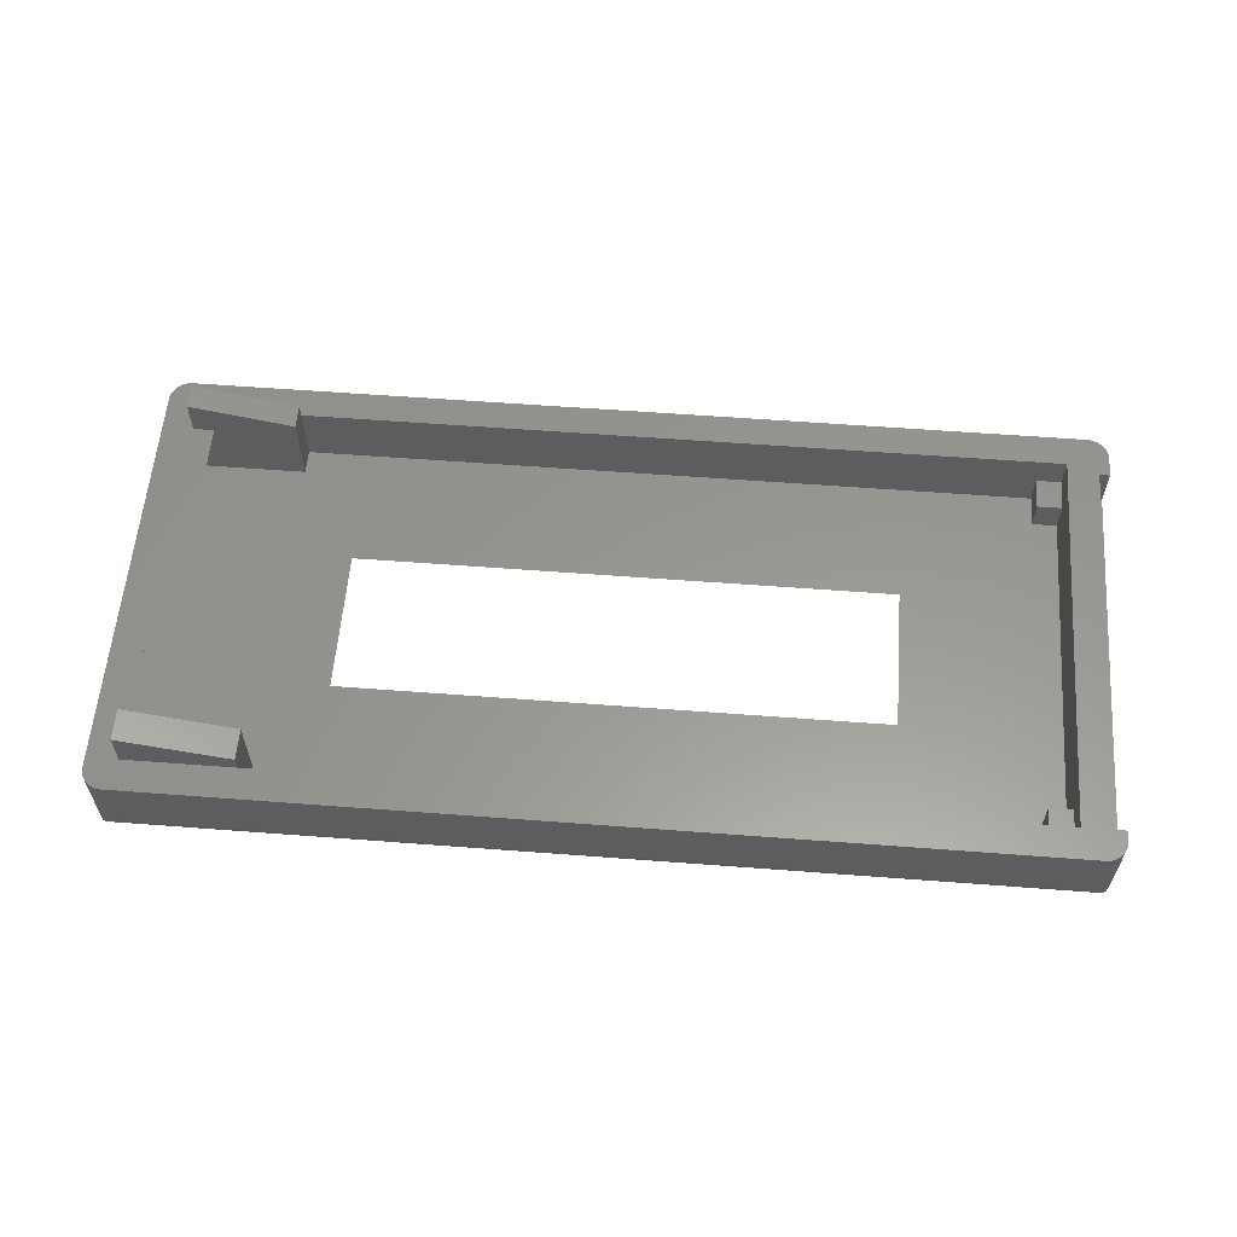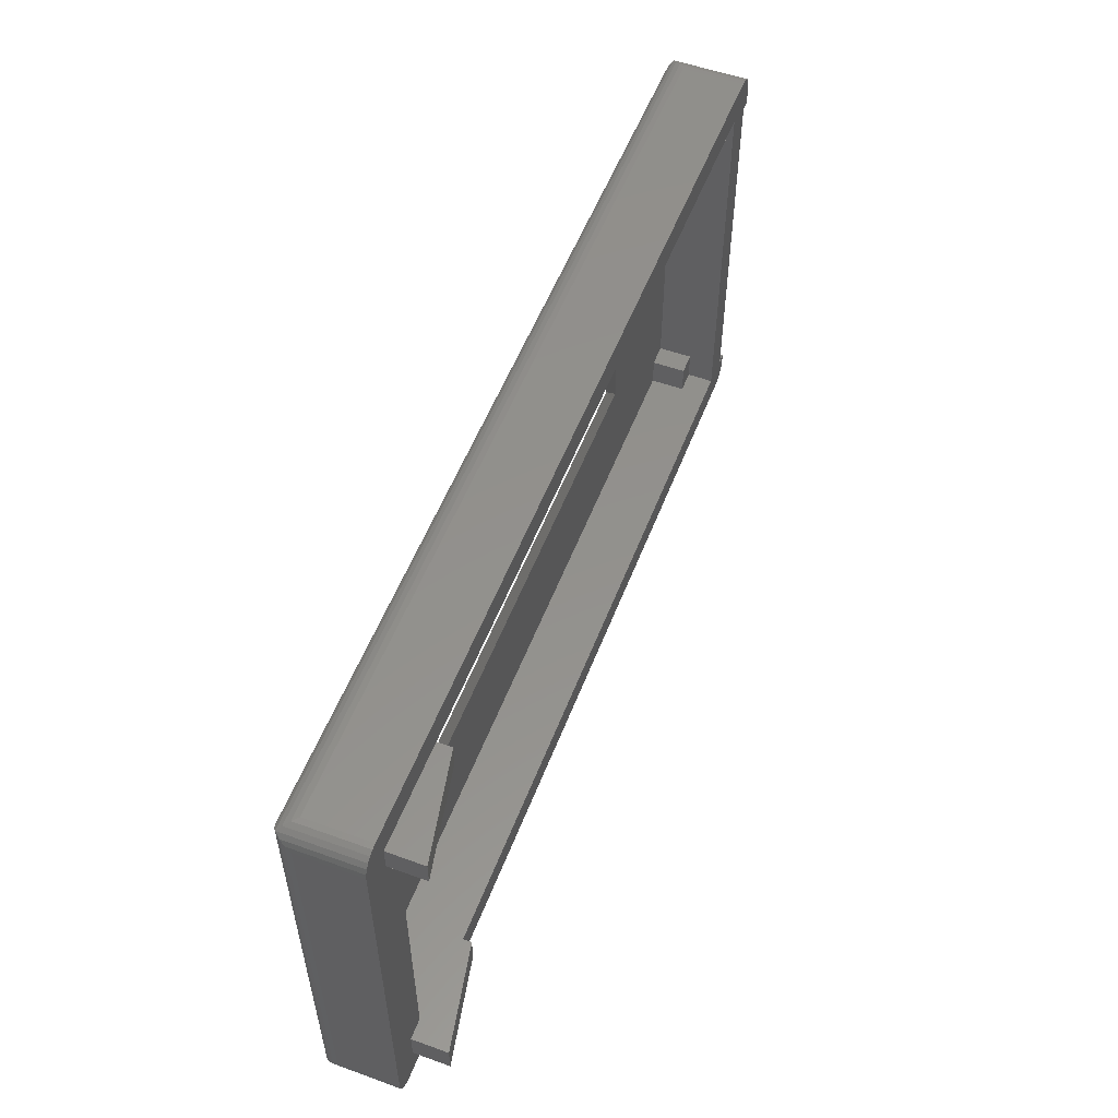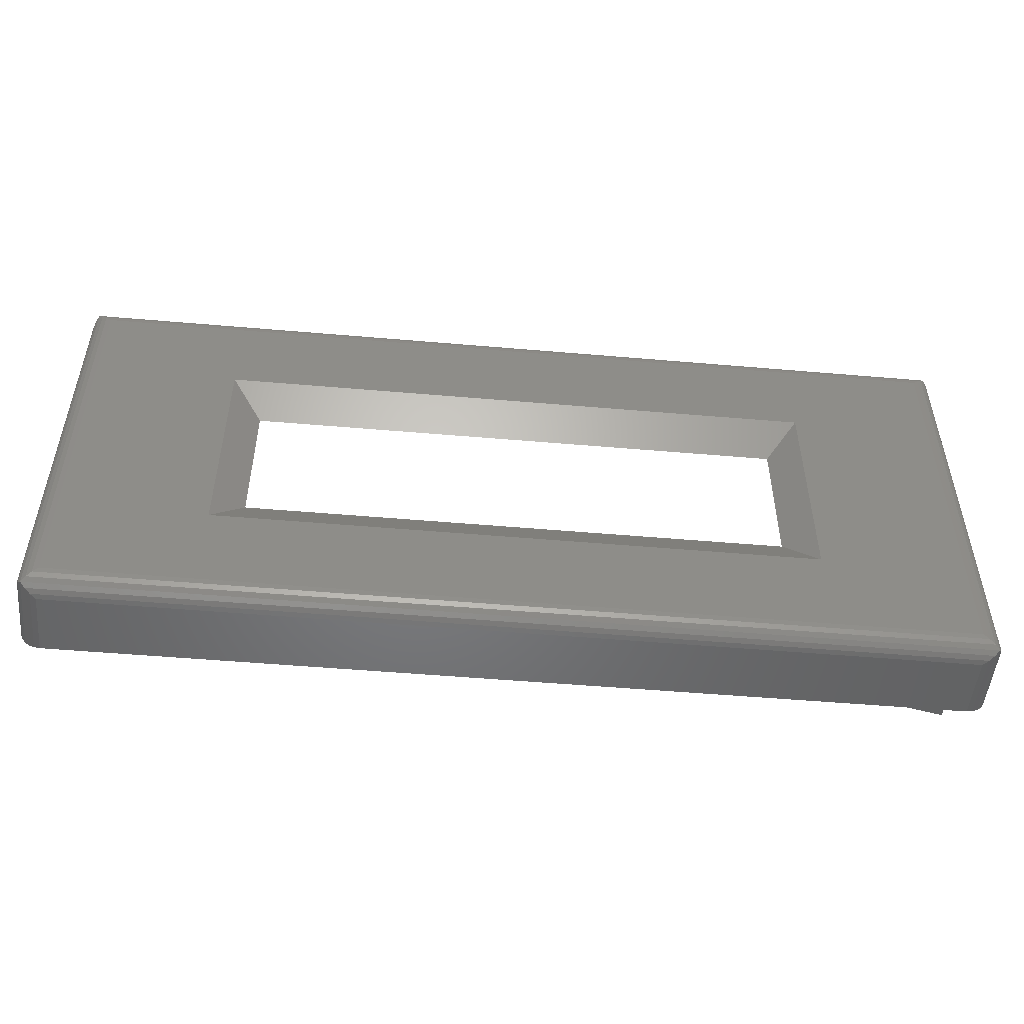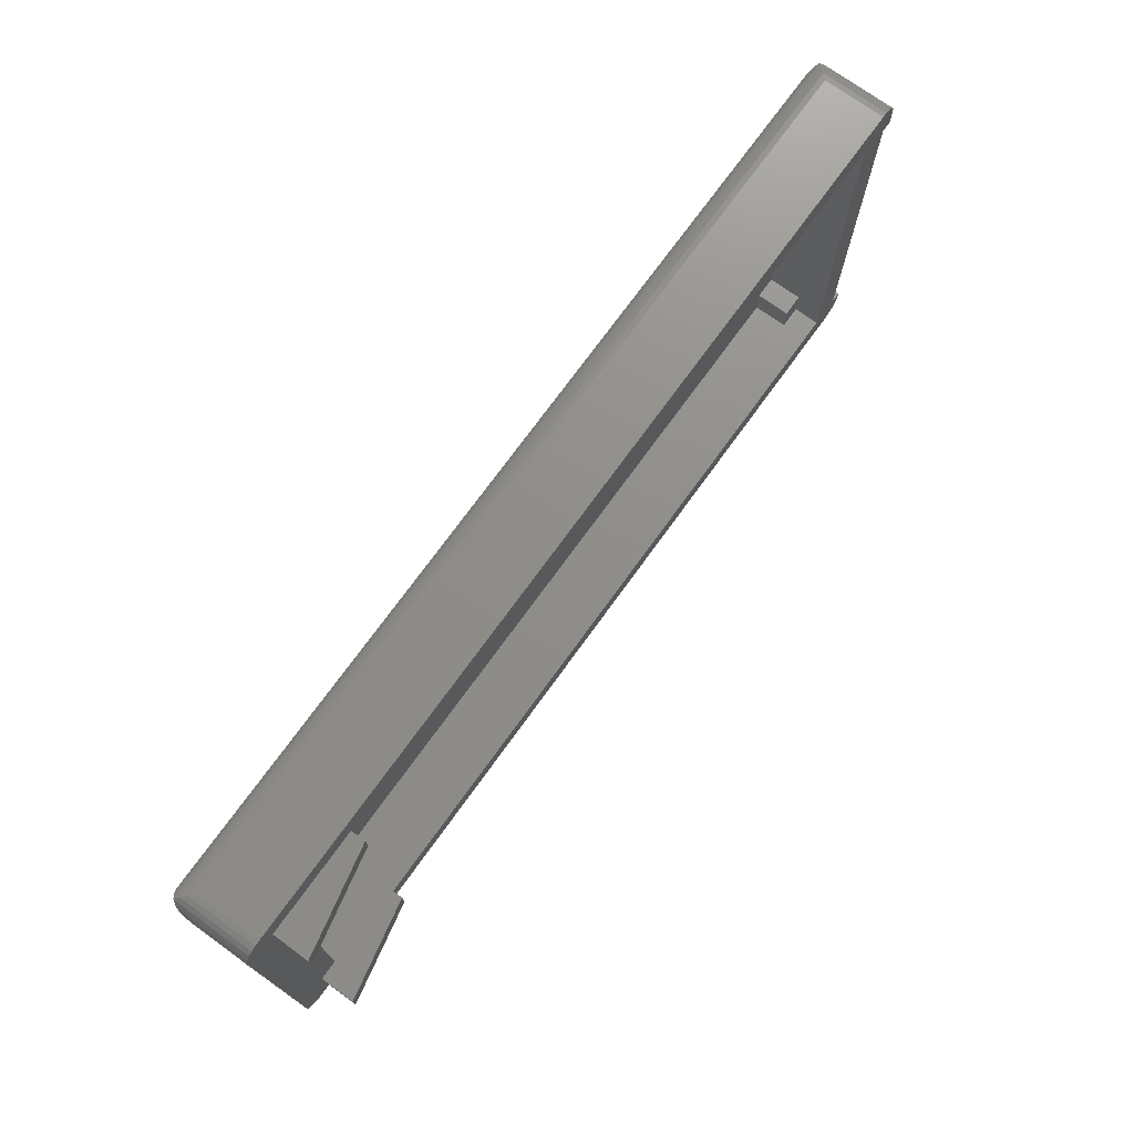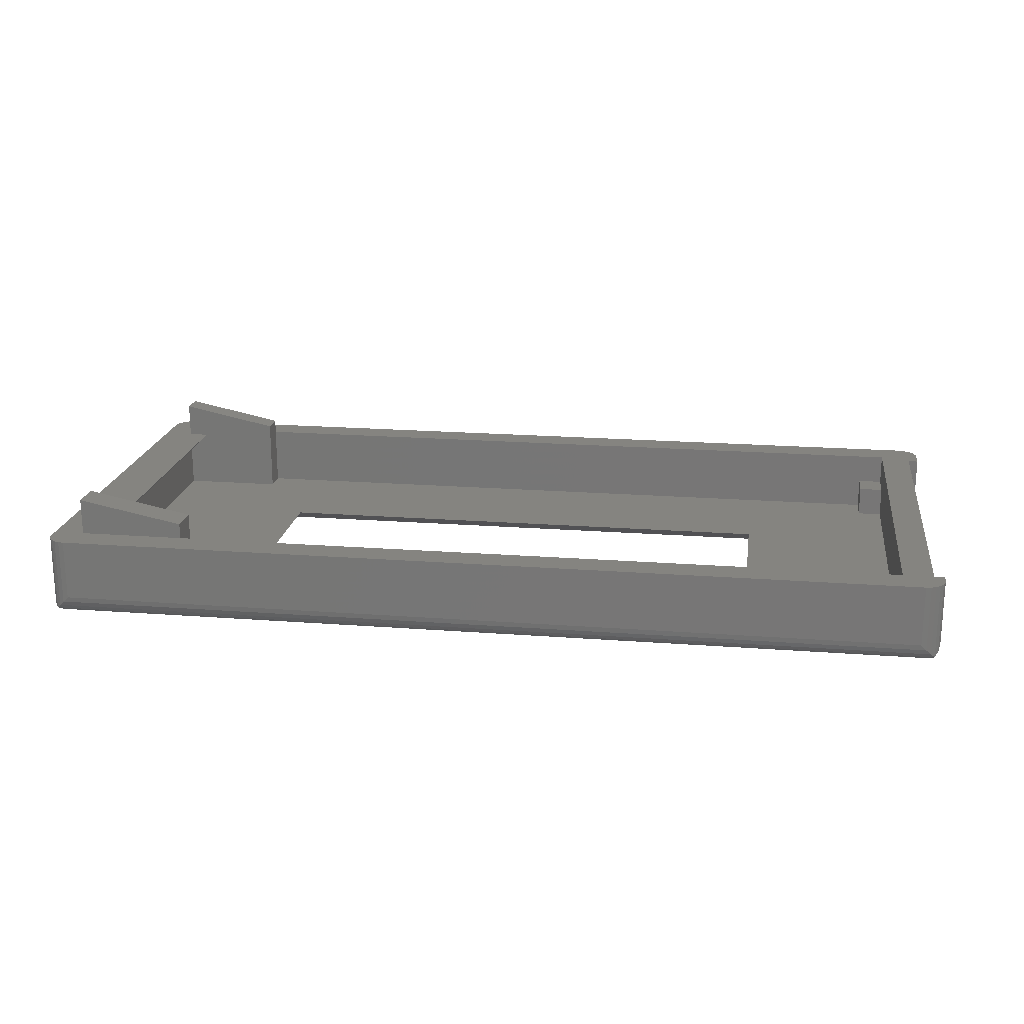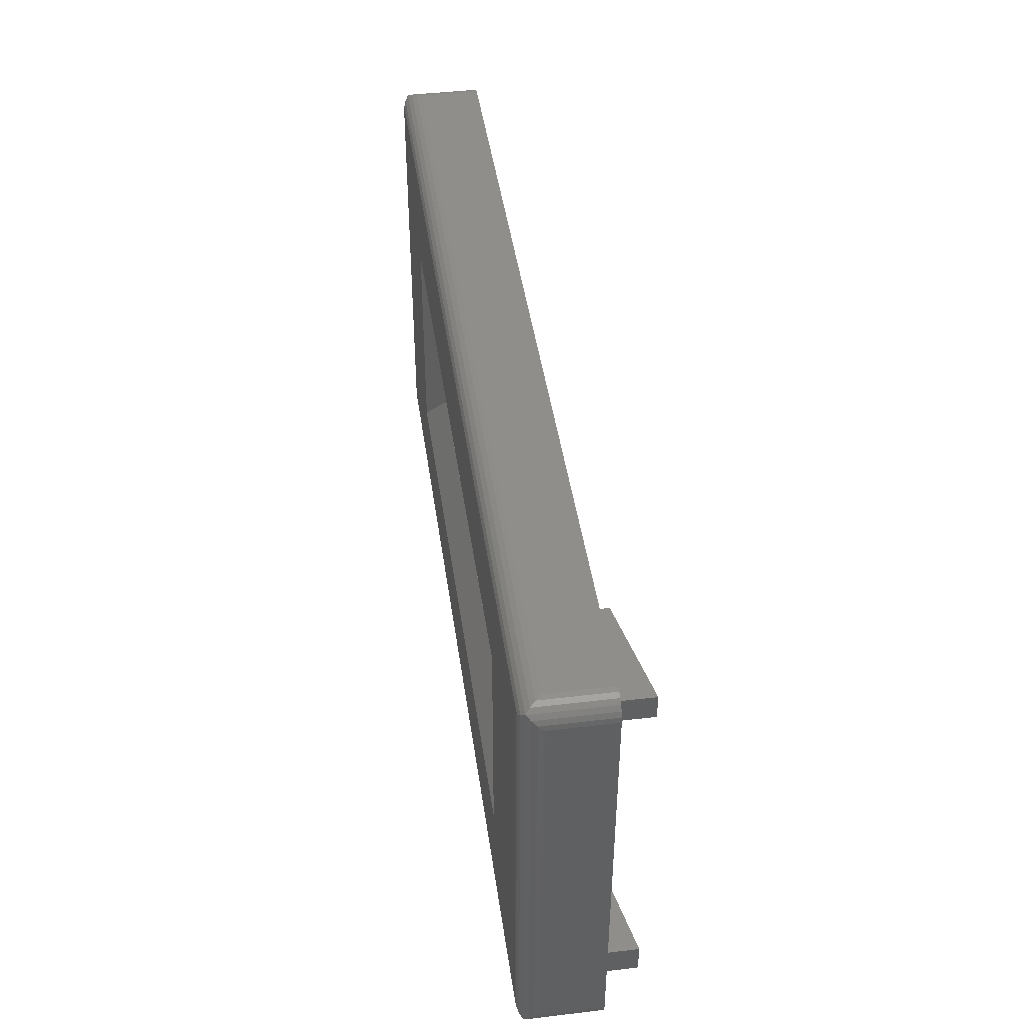
<metadata>
{"format":"stl","ext":"stl","renderer":"f3d","projection":"perspective","resolution":1024,"background":"white","views":[{"elev":58.7,"azim":4.5,"up":"+Z"},{"elev":54.5,"azim":-69.1,"up":"+Y"},{"elev":-51.0,"azim":174.6,"up":"+Y"},{"elev":73.6,"azim":-54.1,"up":"+Y"},{"elev":19.4,"azim":8.2,"up":"+Z"},{"elev":43.8,"azim":-98.0,"up":"+Y"}]}
</metadata>
<code>
# stl→obj: 140 verts, 276 faces
v -2 10 3
v -2 -10 0
v -2 -10 3
v -2 10 0
v 4.7 -9.5 3
v 39.9 -9.5 0
v 4.7 -9.5 0
v 39.9 -9.5 1.7
v 41 -9.5 1.7
v 41 -9.5 3
v 41 9.5 3
v 39.8 9.5 1.5
v 41 9.5 1.5
v 4.5 9.5 3
v 4.5 9.5 0
v 39.8 9.5 0
v 41 -8 1.7
v 41 -8 1
v 41 -8 0
v 41 8 1.5
v 41 8 0
v 41 8 1
v 35 5.5 -1
v 33.5 -3.5 0
v 33.5 3.5 0
v 35 -5.468 -1
v 7.5 3.5 0
v 6 5.5 -1
v 6 -5.468 -1
v 7.5 -3.5 0
v 4.7 -8 0
v 4.7 -9.5 3.75
v 4.7 -8 3.75
v -0.5 -8 4.8
v 0.5 -8 3
v -0.5 -8 3
v -0.5 -8 2
v -0.5 -8 0
v -0.5 -9.5 3
v -0.5 -9.5 4.8
v 4.5 8.3 3.703
v 4.5 8.3 0
v 4.5 9.5 3.703
v -0.5 8.3 0
v -0.5 8.3 2
v 0.5 8.3 3
v -0.5 8.3 3
v -0.508 8.3 4.751
v 39.8 8 0
v 39.8 8 1.5
v 36.98 -8.5 0
v 38.98 -8.5 0
v 38.98 -7.5 0
v 39.08 7.5 0
v 39.08 8.5 0
v 39.9 -8 0
v 36.98 8.5 0
v 36.98 -7.5 0
v 36.98 7.5 0
v 39.9 -8 1.7
v 43 9 1
v 41 9 1
v 41.16 9 1
v 41.16 9 1.215
v 43 9 3
v 42.5 9 3
v 41.16 9.7 1.215
v 41.16 9.7 1
v 41 9.7 1
v 41.16 -9.5 1.215
v 41.16 -9.5 1
v 43 -9.5 1
v 42.5 -9.5 3
v 42 -11 3
v -1 -11 0
v 42 -11 0
v -1 -11 3
v -1 10 -1
v -1 -10 -1
v 42 10 -1
v 42 -10 -1
v 43 10 0
v 43 -10 0
v 43 10 3
v 43 -9.5 3
v 43 -10 3
v -1 11 3
v 42 11 0
v -1 11 0
v 42 11 3
v 42.26 -10.97 -0.2588
v -1.5 -10.87 -0.5
v 42.5 -10.87 -0.5
v -1.259 -10.97 -0.2588
v 42.26 -10.26 -0.9659
v -1.259 -10.26 -0.9659
v 42.5 -10.5 -0.866
v -1.5 -10.5 -0.866
v 42.71 -10.71 -0.7071
v -1.707 -10.71 -0.7071
v -1.707 10.71 3
v -1.866 10.5 -0.5
v -1.866 10.5 3
v -1.707 10.71 -0.7071
v -1.5 10.87 -0.5
v -1.5 10.87 3
v -1.259 10.97 -0.2588
v -1.259 10.97 3
v -1.259 10.26 -0.9659
v -1.5 10.5 -0.866
v -1.866 -10.5 -0.5
v -1.966 -10.26 -0.2588
v -1.966 10.26 -0.2588
v -1.966 -10.26 3
v -1.866 -10.5 3
v -1.707 -10.71 3
v -1.5 -10.87 3
v -1.259 -10.97 3
v 42.26 10.26 -0.9659
v 42.5 10.5 -0.866
v 42.71 10.71 -0.7071
v 42.87 -10.5 -0.5
v 42.87 10.5 -0.5
v 42.97 -10.26 -0.2588
v 42.97 10.26 -0.2588
v 42.26 -10.97 3
v 42.5 -10.87 3
v 42.71 -10.71 3
v 42.87 -10.5 3
v 42.97 -10.26 3
v 42.5 10.87 -0.5
v 42.26 10.97 -0.2588
v 42.26 10.97 3
v 42.5 10.87 3
v 42.71 10.71 3
v 42.87 10.5 3
v 42.97 10.26 3
v -1.966 10.26 3
v -0.5 9.5 3
v -0.508 9.5 4.751
f 1 2 3
f 2 1 4
f 5 6 7
f 6 5 8
f 8 5 9
f 9 5 10
f 11 12 13
f 12 11 14
f 12 15 16
f 15 12 14
f 11 9 10
f 9 11 17
f 17 11 18
f 18 11 19
f 19 11 20
f 20 11 13
f 20 21 19
f 21 20 22
f 23 24 25
f 24 23 26
f 23 27 28
f 27 23 25
f 27 29 28
f 29 27 30
f 30 26 29
f 26 30 24
f 31 5 7
f 5 31 32
f 32 31 33
f 34 35 36
f 35 34 33
f 37 31 38
f 31 37 33
f 33 37 35
f 34 39 40
f 39 34 36
f 15 41 42
f 41 15 43
f 43 15 14
f 41 44 42
f 44 41 45
f 45 41 46
f 46 41 47
f 47 41 48
f 32 39 5
f 39 32 40
f 32 34 40
f 34 32 33
f 12 49 50
f 49 12 16
f 22 49 21
f 49 22 50
f 50 22 20
f 20 12 50
f 12 20 13
f 6 31 7
f 31 6 30
f 30 6 51
f 30 51 24
f 24 51 25
f 51 6 52
f 52 6 53
f 53 6 54
f 54 6 55
f 55 6 49
f 49 6 56
f 49 56 21
f 21 56 19
f 31 44 38
f 44 31 42
f 42 31 15
f 15 31 27
f 15 27 16
f 27 31 30
f 16 27 57
f 57 27 25
f 57 25 51
f 57 51 58
f 57 58 59
f 16 57 55
f 16 55 49
f 53 59 58
f 59 53 54
f 60 19 56
f 19 60 18
f 18 60 17
f 60 6 8
f 6 60 56
f 9 60 8
f 60 9 17
f 61 62 63
f 62 61 64
f 64 61 65
f 64 65 66
f 67 68 69
f 63 70 71
f 70 63 64
f 64 63 67
f 67 63 68
f 72 63 71
f 63 72 61
f 64 73 70
f 73 64 66
f 74 75 76
f 75 74 77
f 78 28 79
f 28 78 80
f 28 80 23
f 23 80 26
f 79 29 81
f 29 79 28
f 81 29 26
f 81 26 80
f 82 72 83
f 72 82 61
f 61 82 65
f 65 82 84
f 83 85 86
f 85 83 72
f 87 88 89
f 88 87 90
f 91 92 93
f 92 91 94
f 79 95 96
f 95 79 81
f 96 97 98
f 97 96 95
f 98 99 100
f 99 98 97
f 93 100 99
f 100 93 92
f 101 102 103
f 102 101 104
f 101 105 104
f 105 101 106
f 106 107 105
f 107 106 108
f 108 89 107
f 89 108 87
f 76 94 91
f 94 76 75
f 109 79 96
f 79 109 78
f 109 98 110
f 98 109 96
f 104 98 100
f 98 104 110
f 111 104 100
f 104 111 102
f 112 102 111
f 102 112 113
f 2 113 112
f 113 2 4
f 114 2 112
f 2 114 3
f 115 112 111
f 112 115 114
f 116 111 100
f 111 116 115
f 92 116 100
f 116 92 117
f 94 117 92
f 117 94 118
f 75 118 94
f 118 75 77
f 119 81 80
f 81 119 95
f 120 95 119
f 95 120 97
f 121 97 120
f 97 121 99
f 121 122 99
f 122 121 123
f 123 124 122
f 124 123 125
f 125 83 124
f 83 125 82
f 126 76 91
f 76 126 74
f 127 91 93
f 91 127 126
f 128 93 99
f 93 128 127
f 122 128 99
f 128 122 129
f 122 130 129
f 130 122 124
f 124 86 130
f 86 124 83
f 119 78 109
f 78 119 80
f 120 109 110
f 109 120 119
f 121 110 104
f 110 121 120
f 105 121 104
f 121 105 131
f 107 131 105
f 131 107 132
f 89 132 107
f 132 89 88
f 88 133 132
f 133 88 90
f 132 134 131
f 134 132 133
f 131 135 121
f 135 131 134
f 123 135 136
f 135 123 121
f 125 136 137
f 136 125 123
f 82 137 84
f 137 82 125
f 138 4 1
f 4 138 113
f 103 113 138
f 113 103 102
f 74 39 77
f 39 74 5
f 5 74 10
f 10 74 11
f 128 73 127
f 73 128 85
f 85 128 129
f 85 129 130
f 85 130 86
f 114 1 3
f 1 114 138
f 138 114 115
f 138 115 103
f 103 115 116
f 103 116 101
f 101 116 106
f 106 116 117
f 106 117 108
f 108 117 118
f 108 118 87
f 87 118 77
f 87 77 139
f 87 139 90
f 139 77 39
f 139 39 36
f 139 36 47
f 90 139 14
f 90 14 11
f 90 11 74
f 90 74 126
f 90 126 133
f 133 126 127
f 133 127 134
f 134 127 73
f 134 73 66
f 134 66 65
f 134 65 135
f 135 65 136
f 136 65 137
f 137 65 84
f 70 72 71
f 72 70 85
f 85 70 73
f 140 47 48
f 47 140 139
f 140 14 139
f 14 140 43
f 41 140 48
f 140 41 43
f 54 57 59
f 57 54 55
f 52 58 51
f 58 52 53
f 44 37 38
f 37 44 45
f 35 47 36
f 47 35 46
f 46 37 45
f 37 46 35

</code>
